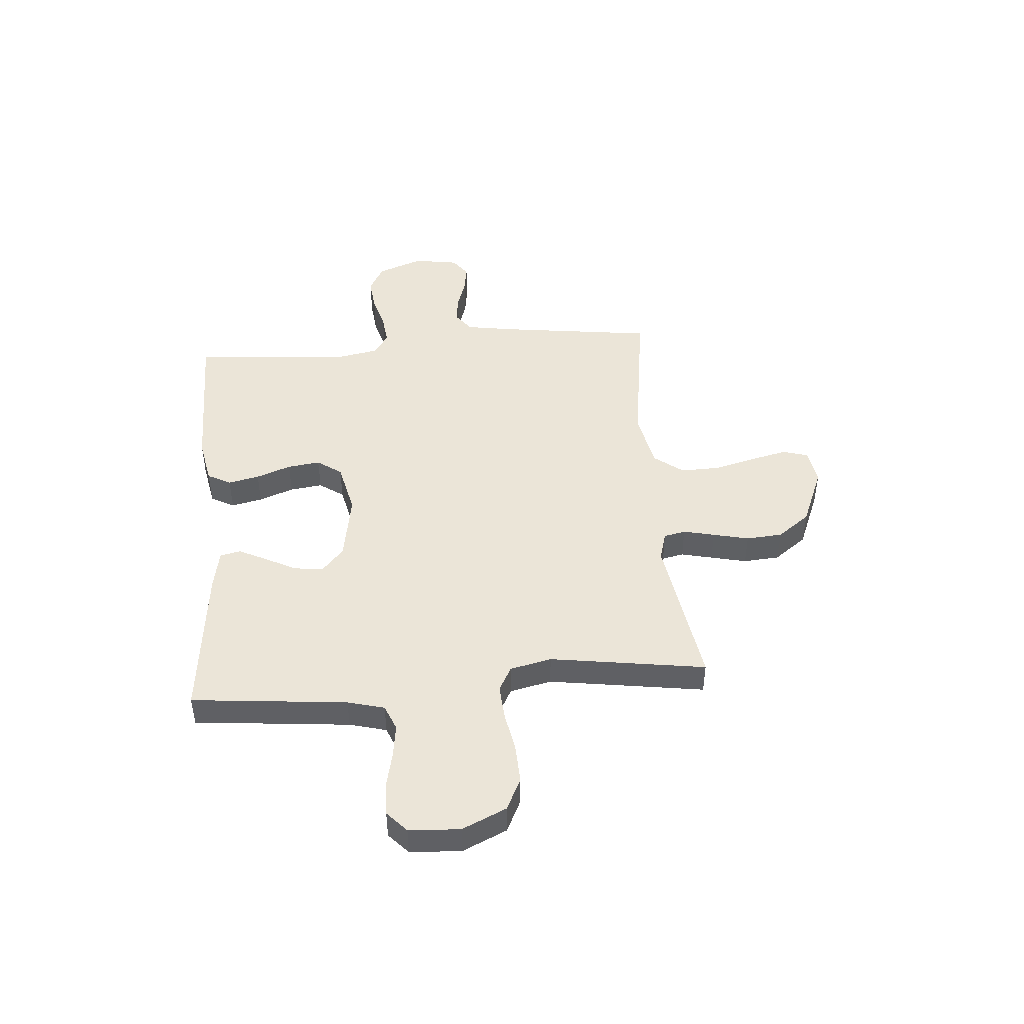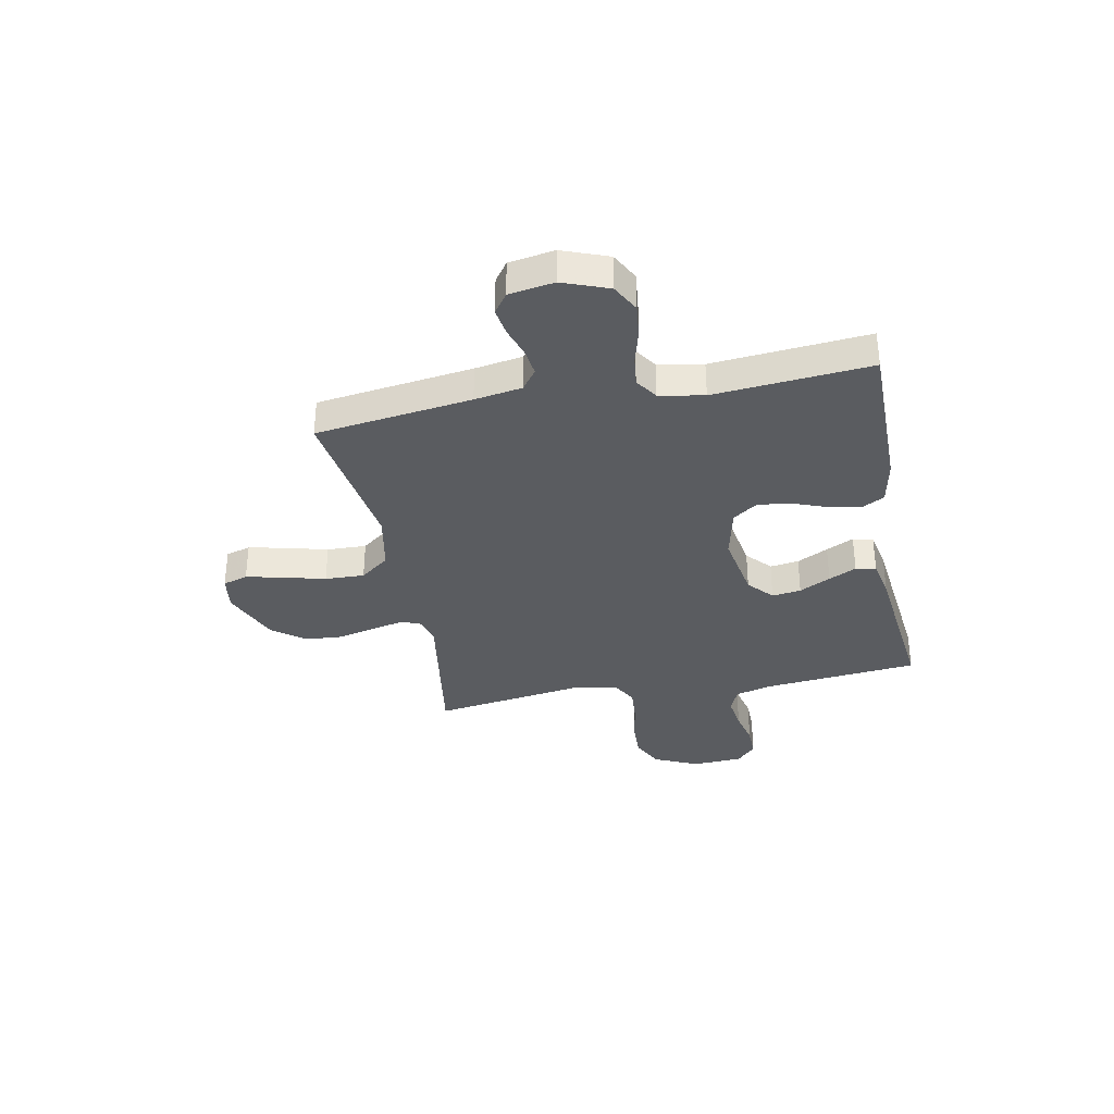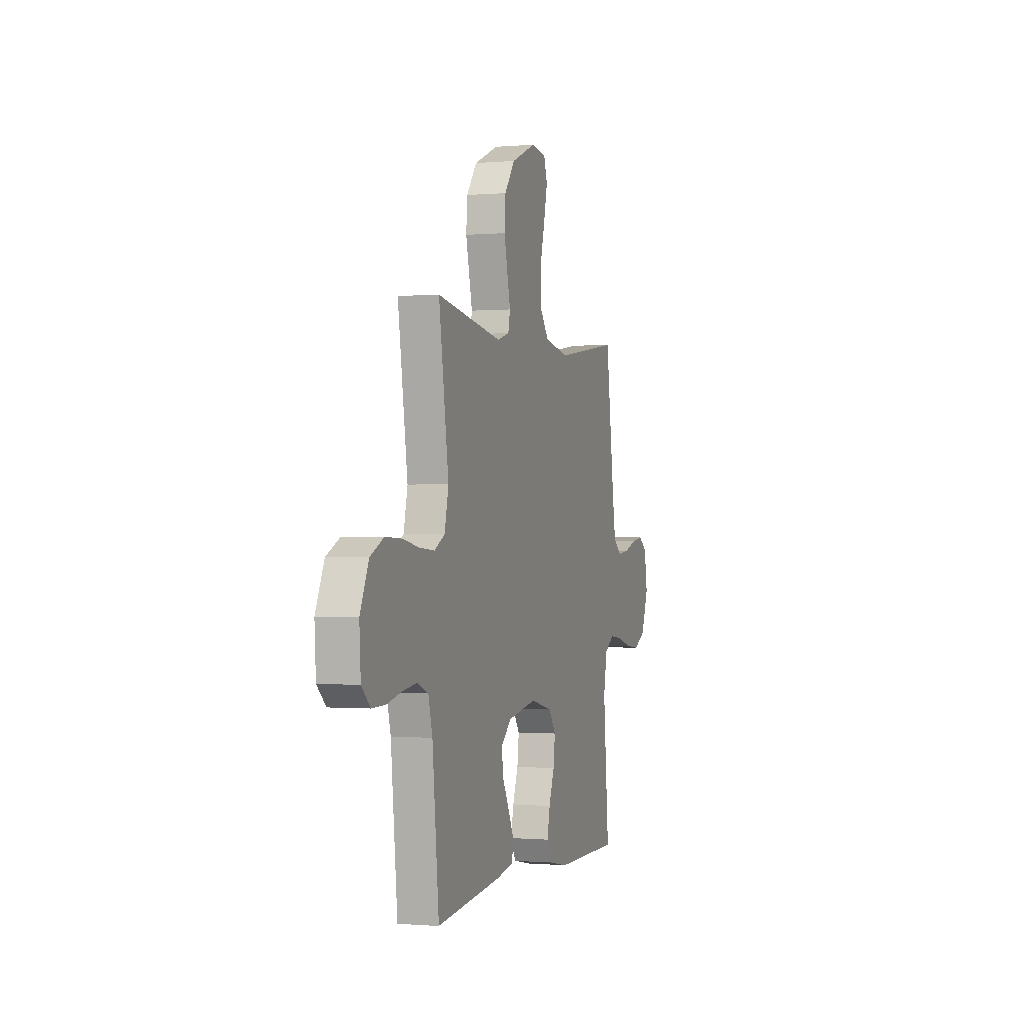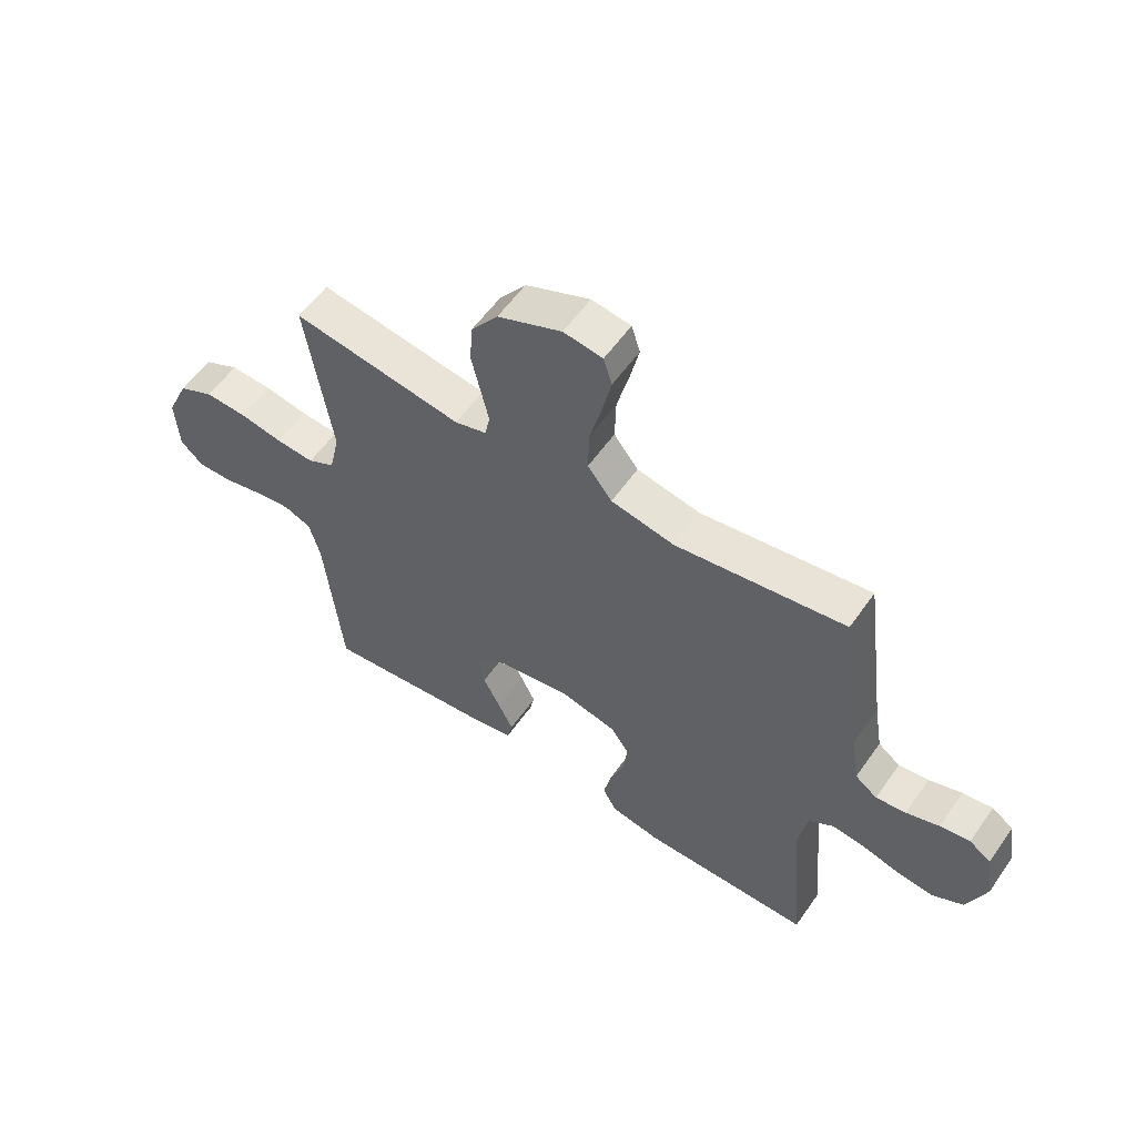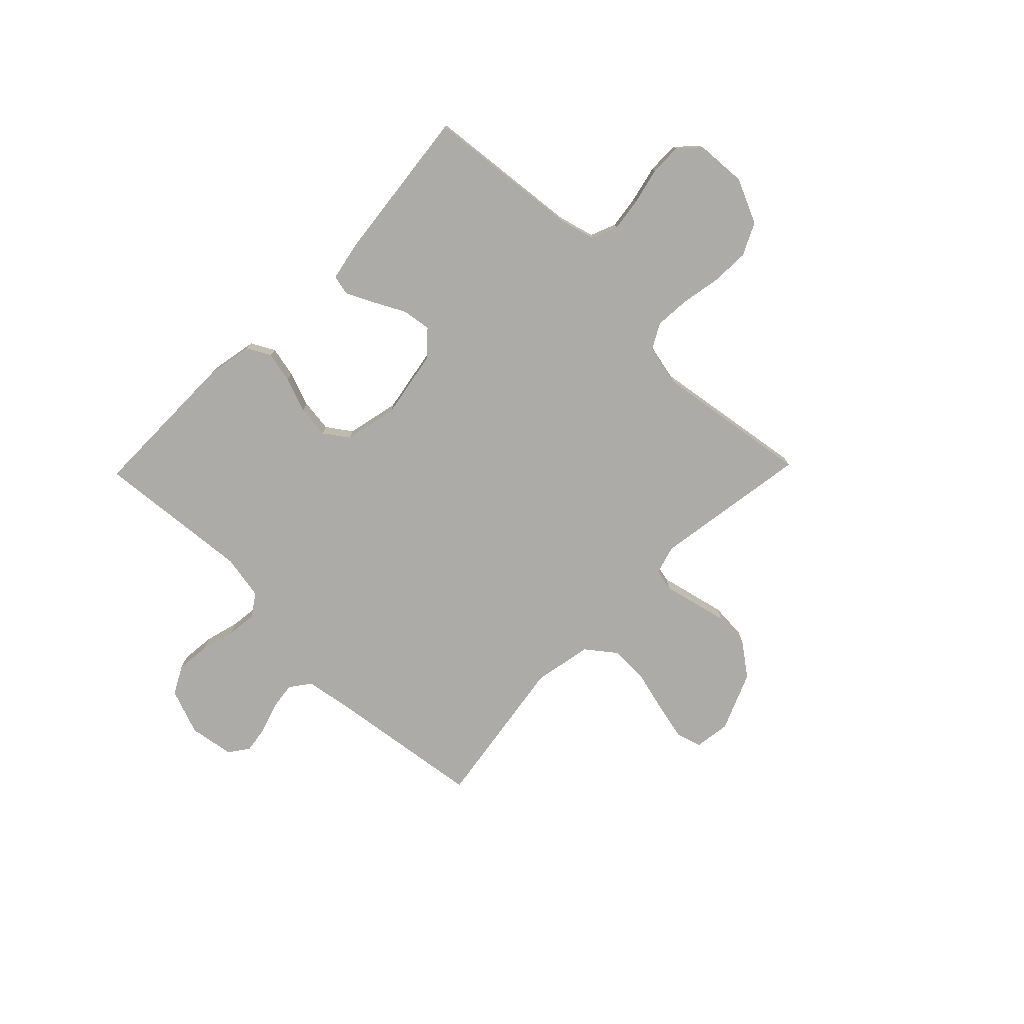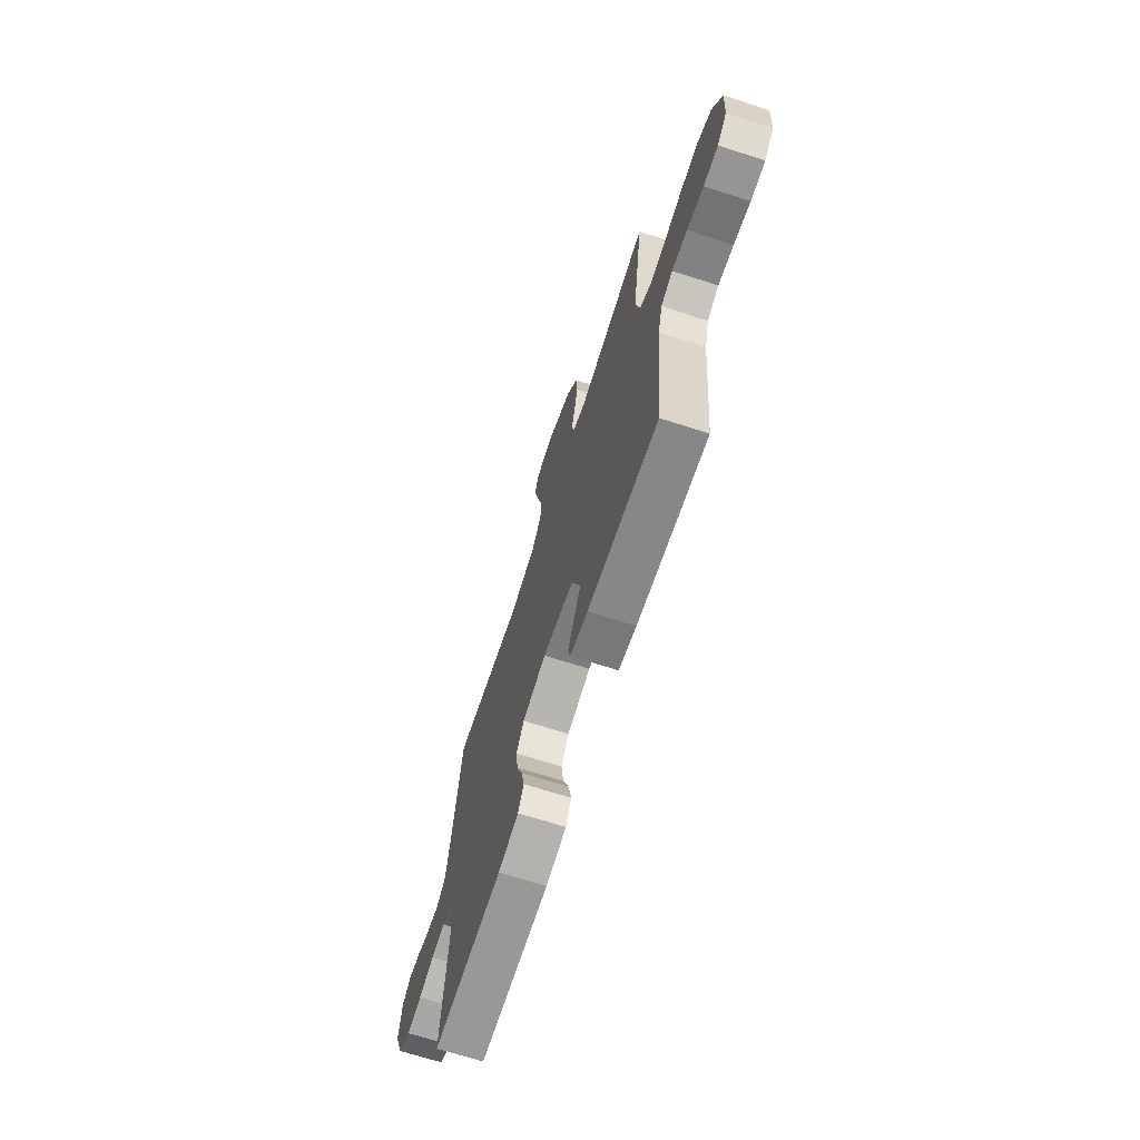
<metadata>
{"format":"obj","ext":"obj","renderer":"f3d","projection":"perspective","resolution":1024,"background":"white","views":[{"elev":46.0,"azim":-94.7,"up":"+Y"},{"elev":-34.3,"azim":101.0,"up":"+Y"},{"elev":-0.6,"azim":-72.1,"up":"+Z"},{"elev":57.0,"azim":34.7,"up":"+Z"},{"elev":-76.5,"azim":-134.2,"up":"+Y"},{"elev":-68.5,"azim":-107.9,"up":"+Z"}]}
</metadata>
<code>
v 0.5 0.07 0.5
v 0.54 0.07 0.2
v 0.555 0.07 0.109
v 0.594 0.07 0.08
v 0.647 0.07 0.087
v 0.705 0.07 0.106
v 0.758 0.07 0.114
v 0.796 0.07 0.087
v 0.81 0.07 0
v 0.777 0.07 -0.088
v 0.723 0.07 -0.117
v 0.658 0.07 -0.11
v 0.592 0.07 -0.092
v 0.533 0.07 -0.085
v 0.49 0.07 -0.114
v 0.474 0.07 -0.2
v 0.5 0.07 -0.5
v 0.2 0.07 -0.5
v 0.112 0.07 -0.483
v 0.088 0.07 -0.438
v 0.101 0.07 -0.378
v 0.126 0.07 -0.311
v 0.134 0.07 -0.248
v 0.101 0.07 -0.201
v 0 0.07 -0.178
v -0.132 0.07 -0.201
v -0.18 0.07 -0.244
v -0.172 0.07 -0.3
v -0.141 0.07 -0.36
v -0.115 0.07 -0.413
v -0.124 0.07 -0.452
v -0.2 0.07 -0.467
v -0.5 0.07 -0.5
v -0.53 0.07 -0.2
v -0.549 0.07 -0.129
v -0.598 0.07 -0.109
v -0.663 0.07 -0.118
v -0.733 0.07 -0.134
v -0.794 0.07 -0.135
v -0.834 0.07 -0.098
v -0.84 0.07 0
v -0.801 0.07 0.086
v -0.739 0.07 0.116
v -0.665 0.07 0.113
v -0.589 0.07 0.099
v -0.521 0.07 0.094
v -0.473 0.07 0.12
v -0.455 0.07 0.2
v -0.5 0.07 0.5
v -0.2 0.07 0.453
v -0.144 0.07 0.469
v -0.135 0.07 0.511
v -0.149 0.07 0.571
v -0.165 0.07 0.64
v -0.16 0.07 0.71
v -0.113 0.07 0.773
v 0 0.07 0.82
v 0.069 0.07 0.81
v 0.084 0.07 0.762
v 0.068 0.07 0.691
v 0.047 0.07 0.61
v 0.045 0.07 0.534
v 0.088 0.07 0.478
v 0.2 0.07 0.456
v 0.5 0 0.5
v 0.54 0 0.2
v 0.555 0 0.109
v 0.594 0 0.08
v 0.647 0 0.087
v 0.705 0 0.106
v 0.758 0 0.114
v 0.796 0 0.087
v 0.81 0 0
v 0.777 0 -0.088
v 0.723 0 -0.117
v 0.658 0 -0.11
v 0.592 0 -0.092
v 0.533 0 -0.085
v 0.49 0 -0.114
v 0.474 0 -0.2
v 0.5 0 -0.5
v 0.2 0 -0.5
v 0.112 0 -0.483
v 0.088 0 -0.438
v 0.101 0 -0.378
v 0.126 0 -0.311
v 0.134 0 -0.248
v 0.101 0 -0.201
v 0 0 -0.178
v -0.132 0 -0.201
v -0.18 0 -0.244
v -0.172 0 -0.3
v -0.141 0 -0.36
v -0.115 0 -0.413
v -0.124 0 -0.452
v -0.2 0 -0.467
v -0.5 0 -0.5
v -0.53 0 -0.2
v -0.549 0 -0.129
v -0.598 0 -0.109
v -0.663 0 -0.118
v -0.733 0 -0.134
v -0.794 0 -0.135
v -0.834 0 -0.098
v -0.84 0 0
v -0.801 0 0.086
v -0.739 0 0.116
v -0.665 0 0.113
v -0.589 0 0.099
v -0.521 0 0.094
v -0.473 0 0.12
v -0.455 0 0.2
v -0.5 0 0.5
v -0.2 0 0.453
v -0.144 0 0.469
v -0.135 0 0.511
v -0.149 0 0.571
v -0.165 0 0.64
v -0.16 0 0.71
v -0.113 0 0.773
v 0 0 0.82
v 0.069 0 0.81
v 0.084 0 0.762
v 0.068 0 0.691
v 0.047 0 0.61
v 0.045 0 0.534
v 0.088 0 0.478
v 0.2 0 0.456
f 58 59 60 61
f 56 57 58 61
f 56 61 62
f 55 56 62
f 52 53 54 55
f 52 55 62 63
f 48 49 50
f 47 48 50 51
f 42 43 44 45
f 42 45 46
f 41 42 46
f 40 41 46
f 37 38 39 40
f 36 37 40 46
f 35 36 46 47
f 31 32 33 34
f 28 29 30 31
f 28 31 34 35
f 19 20 21 22
f 19 22 23
f 16 17 18 19
f 15 16 19 23
f 14 15 23 24
f 10 11 12 13
f 10 13 14
f 9 10 14
f 5 6 7 8
f 4 5 8 9
f 64 1 2
f 64 2 3
f 51 52 63 64
f 51 64 3
f 47 51 3 4
f 27 28 35 47
f 26 27 47
f 25 26 47 4
f 14 24 25
f 4 9 14 25
f 125 124 123 122
f 125 122 121 120
f 126 125 120
f 126 120 119
f 119 118 117 116
f 127 126 119 116
f 114 113 112
f 115 114 112 111
f 109 108 107 106
f 110 109 106
f 110 106 105
f 110 105 104
f 104 103 102 101
f 110 104 101 100
f 111 110 100 99
f 98 97 96 95
f 95 94 93 92
f 99 98 95 92
f 86 85 84 83
f 87 86 83
f 83 82 81 80
f 87 83 80 79
f 88 87 79 78
f 77 76 75 74
f 78 77 74
f 78 74 73
f 72 71 70 69
f 73 72 69 68
f 66 65 128
f 67 66 128
f 128 127 116 115
f 67 128 115
f 68 67 115 111
f 111 99 92 91
f 111 91 90
f 68 111 90 89
f 89 88 78
f 89 78 73 68
f 1 65 66 2
f 2 66 67 3
f 3 67 68 4
f 4 68 69 5
f 5 69 70 6
f 6 70 71 7
f 7 71 72 8
f 8 72 73 9
f 9 73 74 10
f 10 74 75 11
f 11 75 76 12
f 12 76 77 13
f 13 77 78 14
f 14 78 79 15
f 15 79 80 16
f 16 80 81 17
f 17 81 82 18
f 18 82 83 19
f 19 83 84 20
f 20 84 85 21
f 21 85 86 22
f 22 86 87 23
f 23 87 88 24
f 24 88 89 25
f 25 89 90 26
f 26 90 91 27
f 27 91 92 28
f 28 92 93 29
f 29 93 94 30
f 30 94 95 31
f 31 95 96 32
f 32 96 97 33
f 33 97 98 34
f 34 98 99 35
f 35 99 100 36
f 36 100 101 37
f 37 101 102 38
f 38 102 103 39
f 39 103 104 40
f 40 104 105 41
f 41 105 106 42
f 42 106 107 43
f 43 107 108 44
f 44 108 109 45
f 45 109 110 46
f 46 110 111 47
f 47 111 112 48
f 48 112 113 49
f 49 113 114 50
f 50 114 115 51
f 51 115 116 52
f 52 116 117 53
f 53 117 118 54
f 54 118 119 55
f 55 119 120 56
f 56 120 121 57
f 57 121 122 58
f 58 122 123 59
f 59 123 124 60
f 60 124 125 61
f 61 125 126 62
f 62 126 127 63
f 63 127 128 64
f 64 128 65 1

</code>
